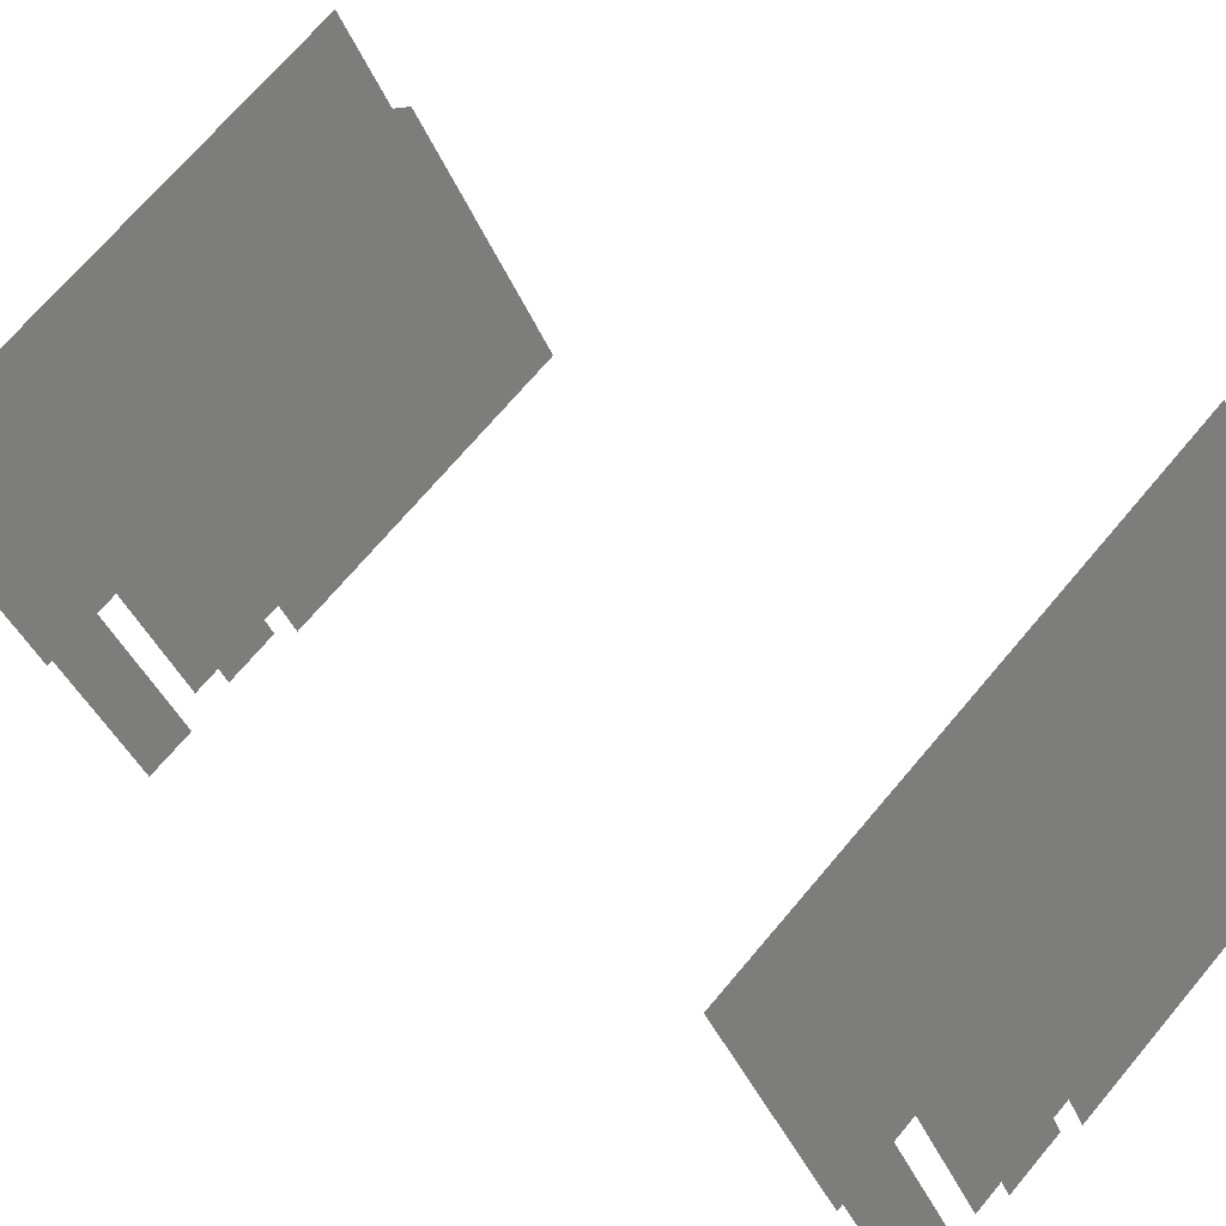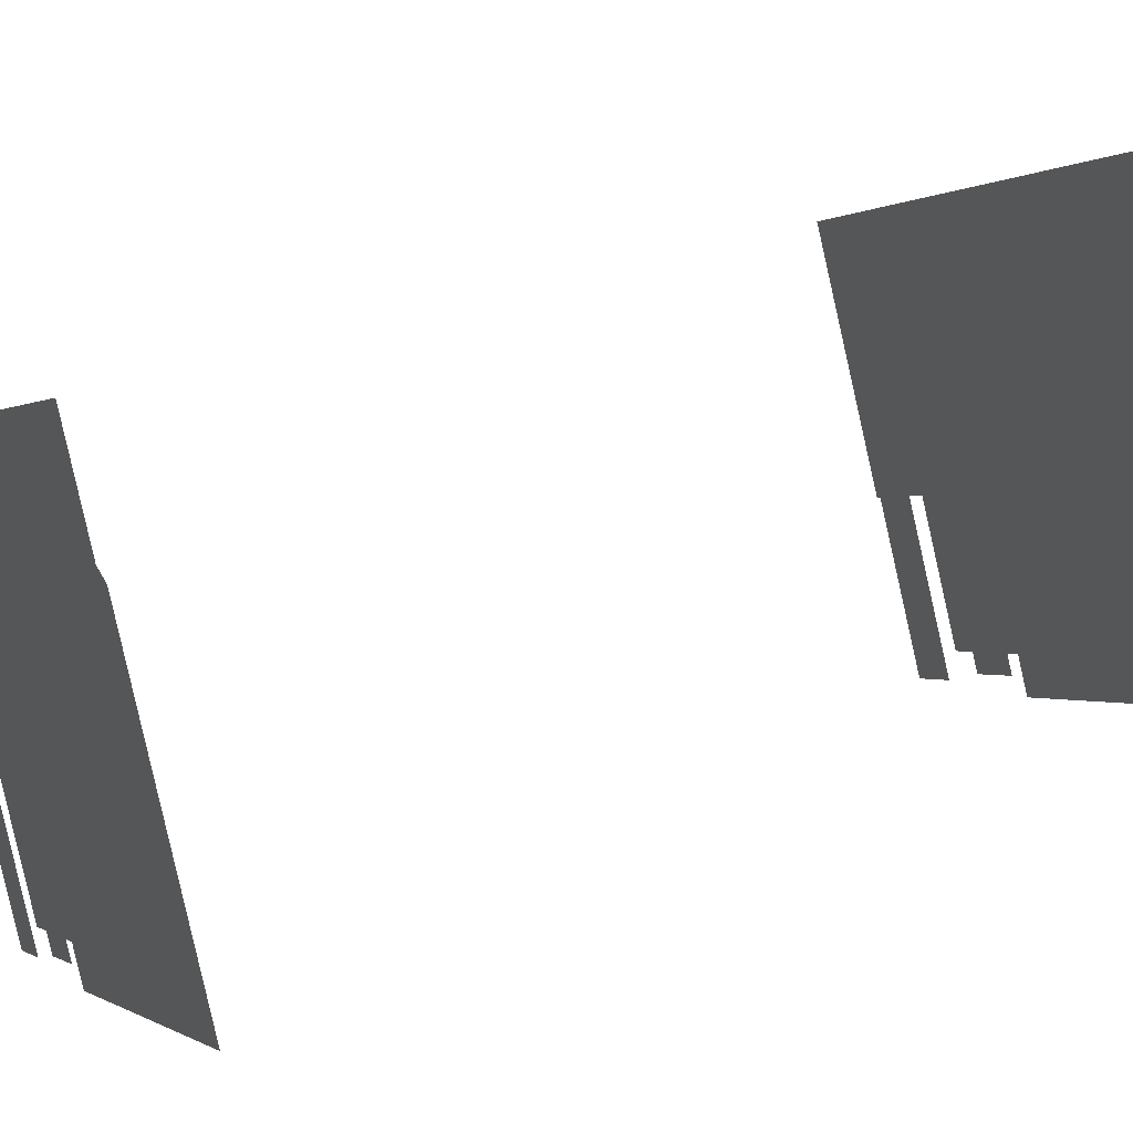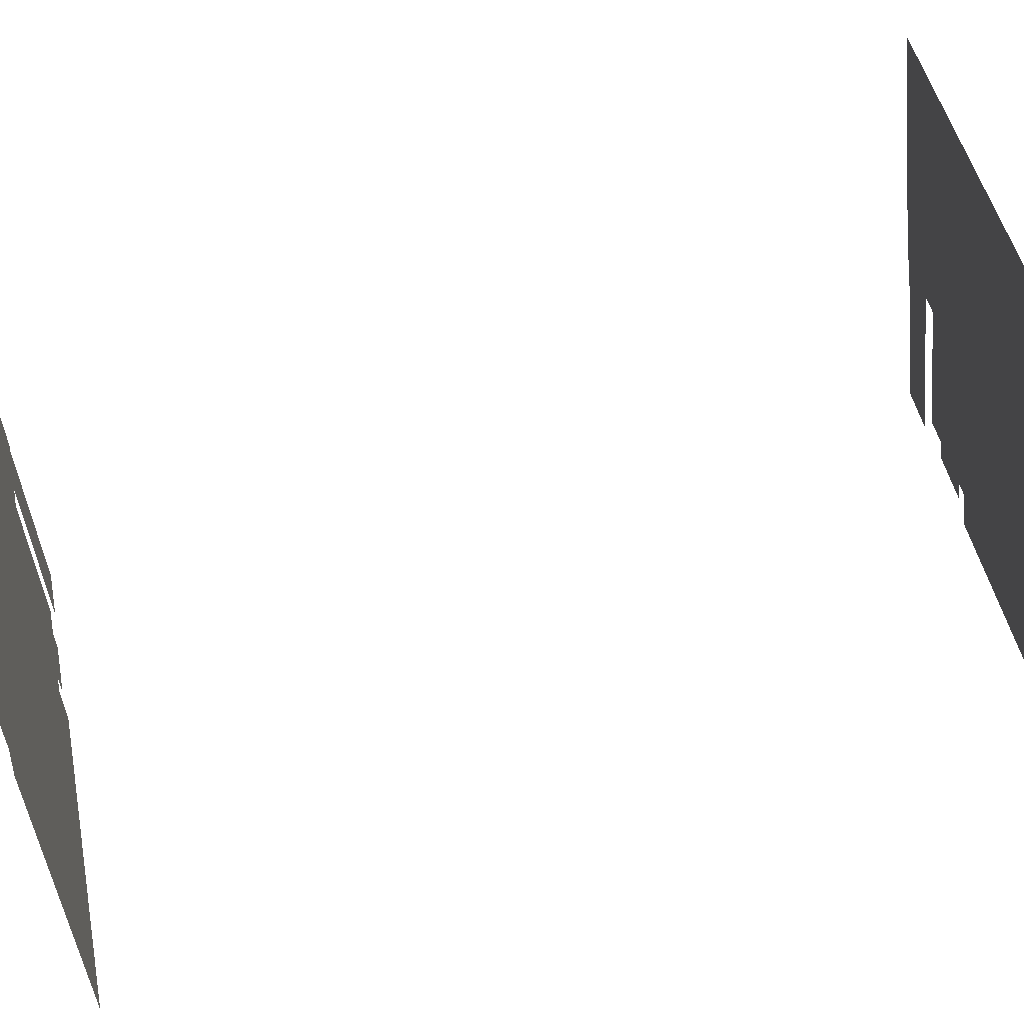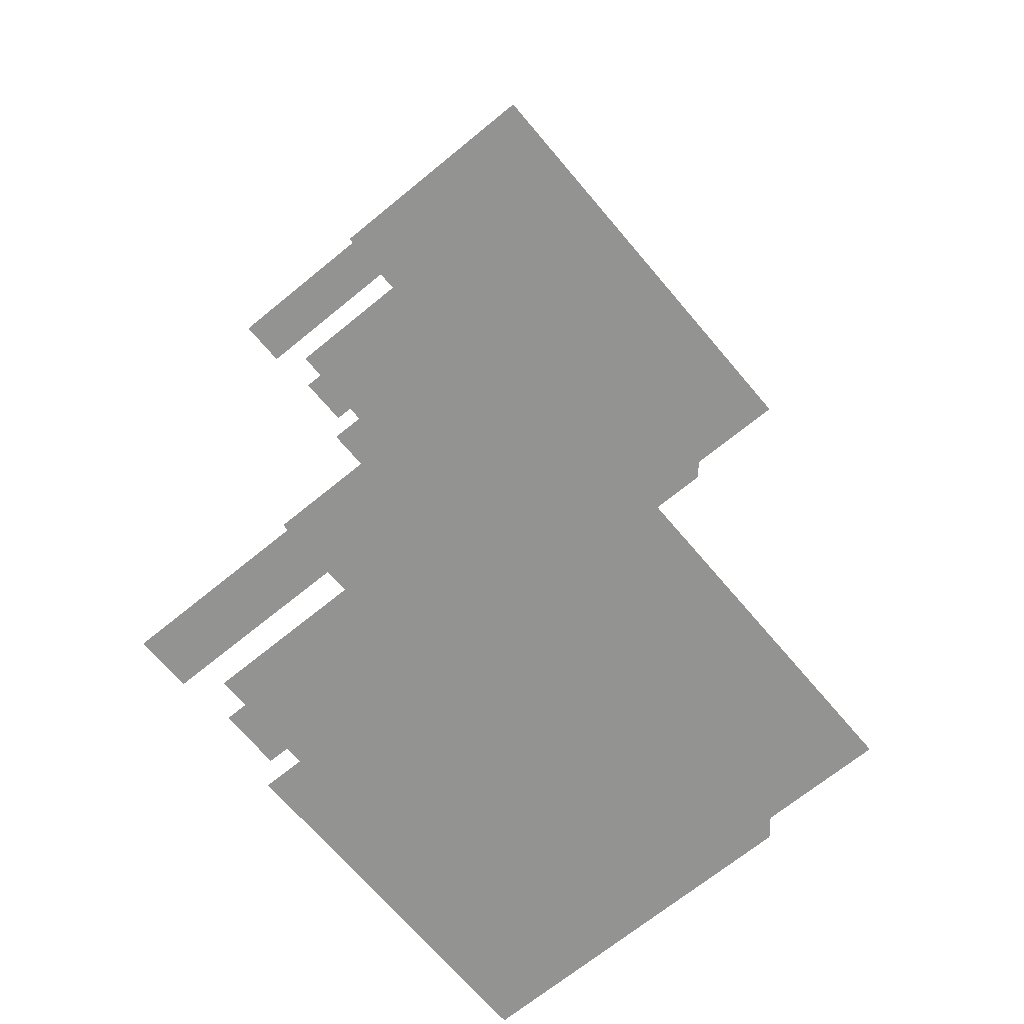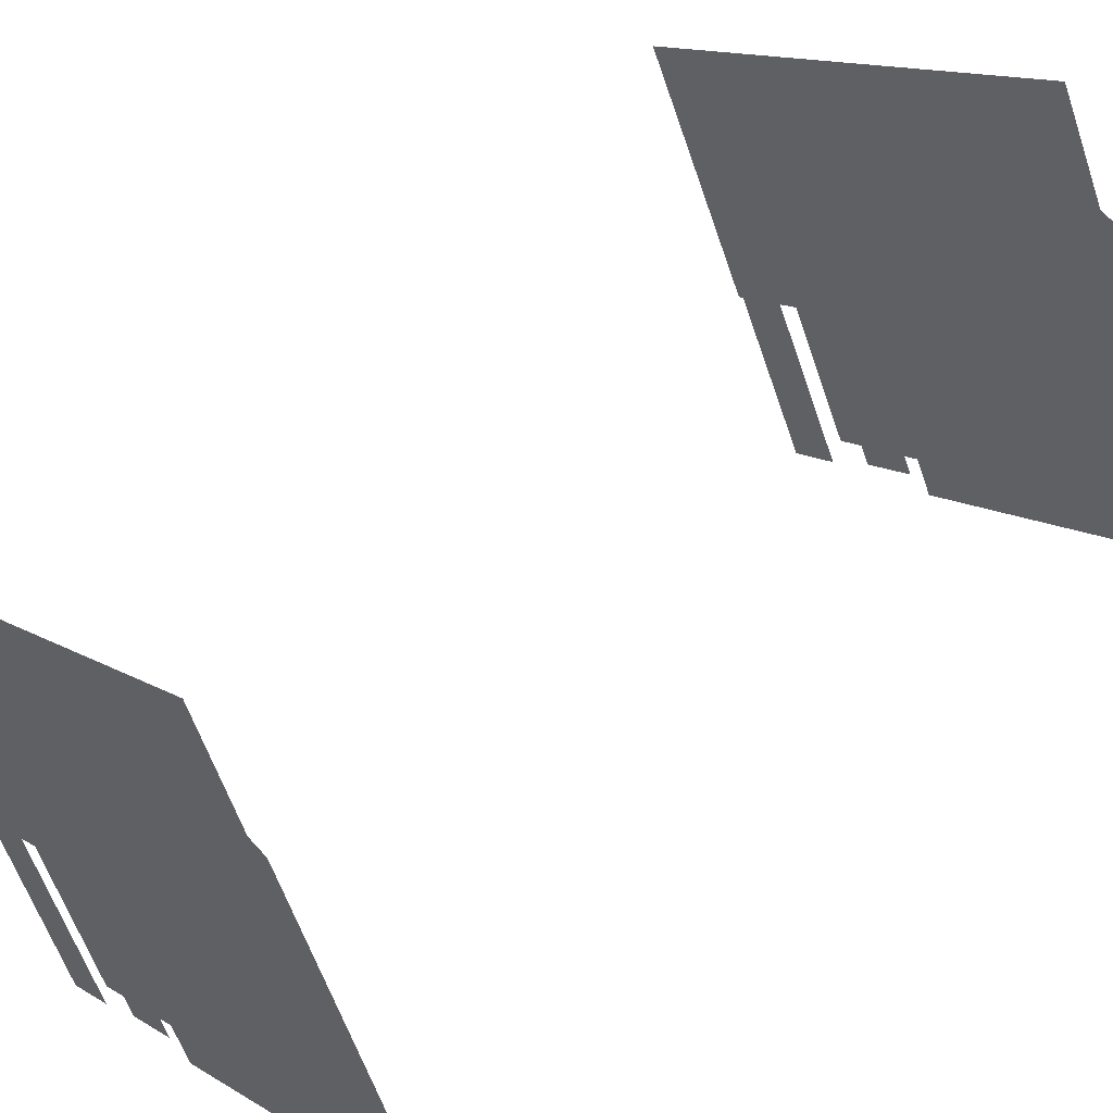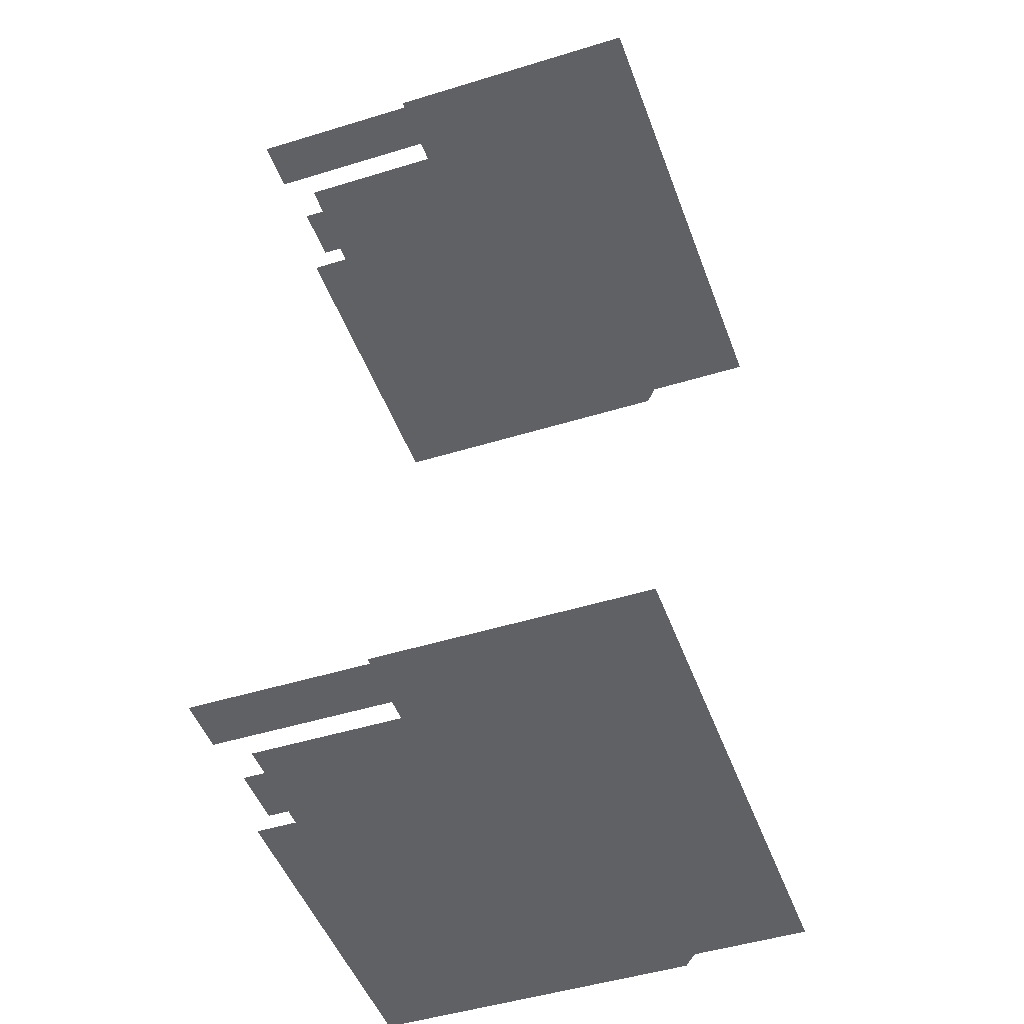
<metadata>
{"format":"obj","ext":"obj","renderer":"f3d","projection":"perspective","resolution":1024,"background":"white","views":[{"elev":32.1,"azim":137.0,"up":"+Y"},{"elev":30.9,"azim":-117.8,"up":"+Y"},{"elev":73.4,"azim":-102.6,"up":"+Y"},{"elev":-66.7,"azim":101.5,"up":"+Z"},{"elev":49.9,"azim":-133.4,"up":"+Y"},{"elev":-46.9,"azim":81.1,"up":"+Z"}]}
</metadata>
<code>
o geometryt000010000010000110010110000110000110100000000110st17
v 725 -131.5 103.5
v 716.6 -147.2 103.5
v 716.2 -147 103.5
v 713.1 -145.3 103.5
v 711.7 -144.6 103.5
v 691 -122 103.5
v 694.6 -115.2 103.5
v 710.6 -157.4 103.5
v 707.5 -155.7 103.5
v 707 -153.3 103.5
v 705.3 -152.3 103.5
v 701.8 -150.6 103.5
v 700.8 -150 103.5
v 704.6 -153.6 103.5
v 701.2 -151.8 103.5
v 699.5 -152.3 103.5
v 679.3 -141.4 103.5
v 689.6 -122.3 103.5
v 725 -131.5 163
v 694.6 -115.2 163
v 691 -122 163
v 679.3 -141.4 163
v 689.6 -122.3 163
v 700.8 -150 163
v 711.7 -144.6 163
v 699.5 -152.3 163
v 701.8 -150.6 163
v 704.6 -153.6 163
v 701.2 -151.8 163
v 705.3 -152.3 163
v 707 -153.3 163
v 713.1 -145.3 163
v 707.5 -155.7 163
v 710.6 -157.4 163
v 716.2 -147 163
v 716.6 -147.2 163
f 1 2 3
f 3 4 1
f 4 5 1
f 5 6 1
f 6 7 1
f 8 4 3
f 9 4 8
f 10 11 5
f 5 11 12
f 5 12 13
f 5 13 6
f 11 14 12
f 14 15 12
f 16 17 13
f 6 13 17
f 18 6 17
f 19 20 21
f 22 21 23
f 24 21 22
f 24 25 21
f 25 19 21
f 26 24 22
f 24 27 25
f 28 27 29
f 28 30 27
f 30 25 27
f 31 25 30
f 32 19 25
f 32 33 34
f 32 34 35
f 35 19 32
f 36 19 35

</code>
